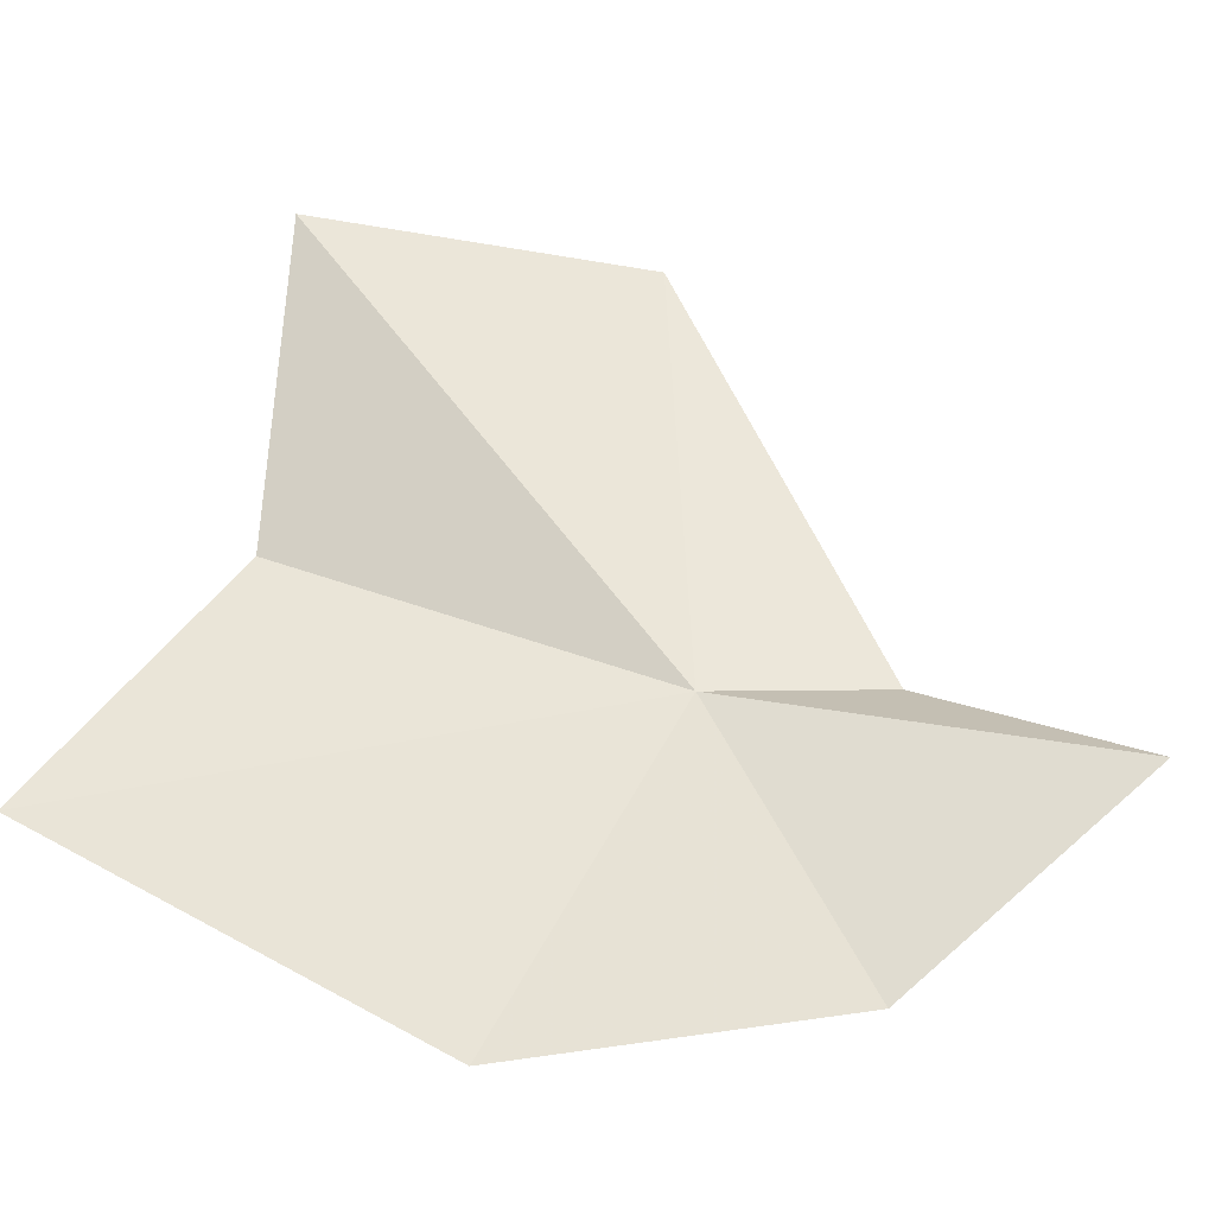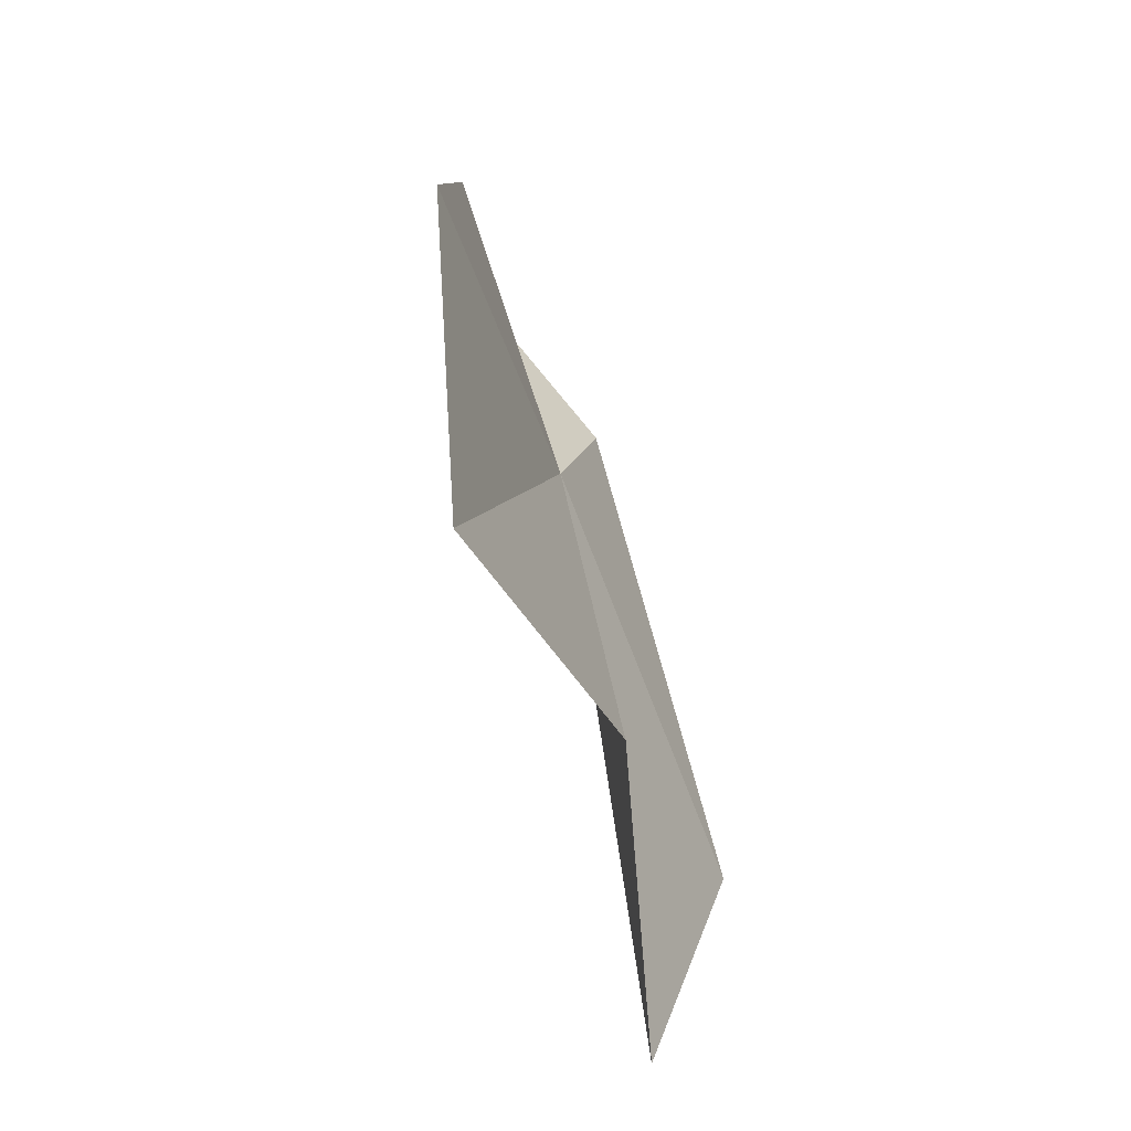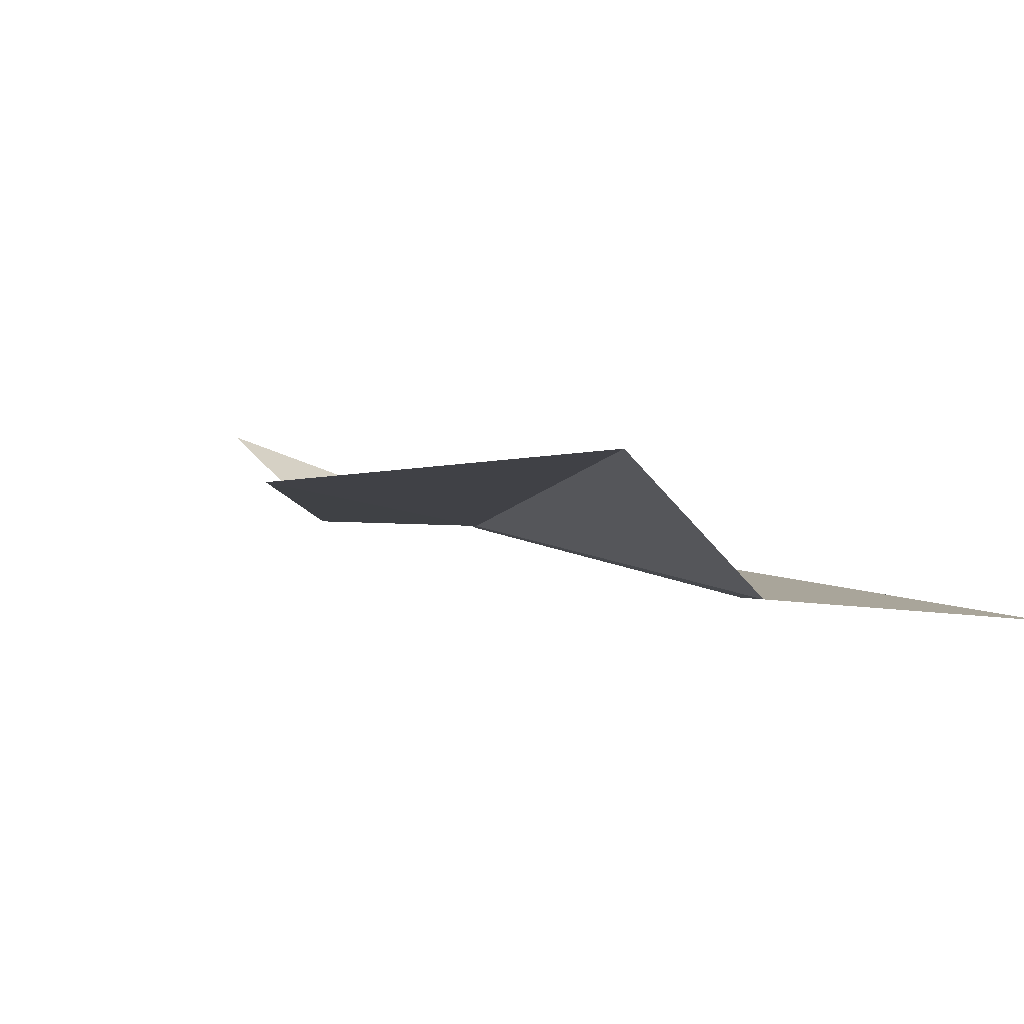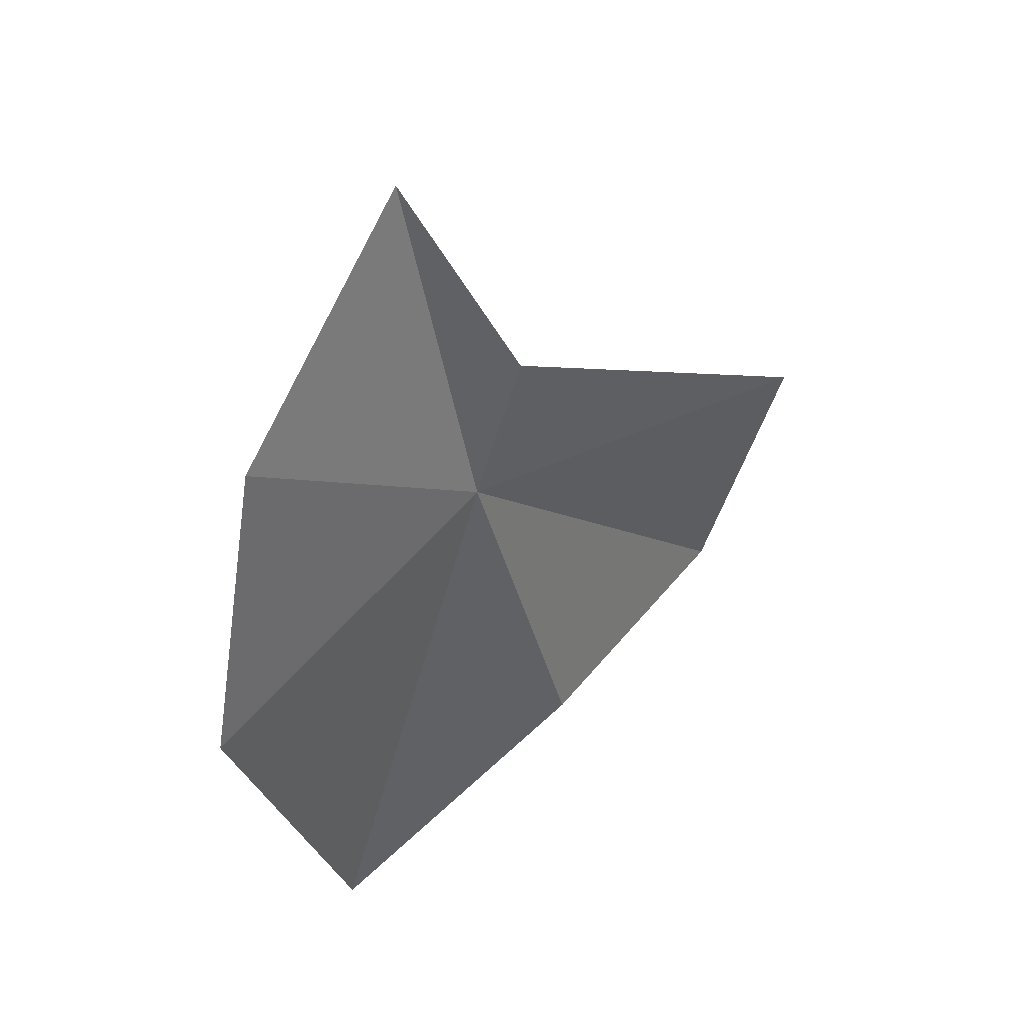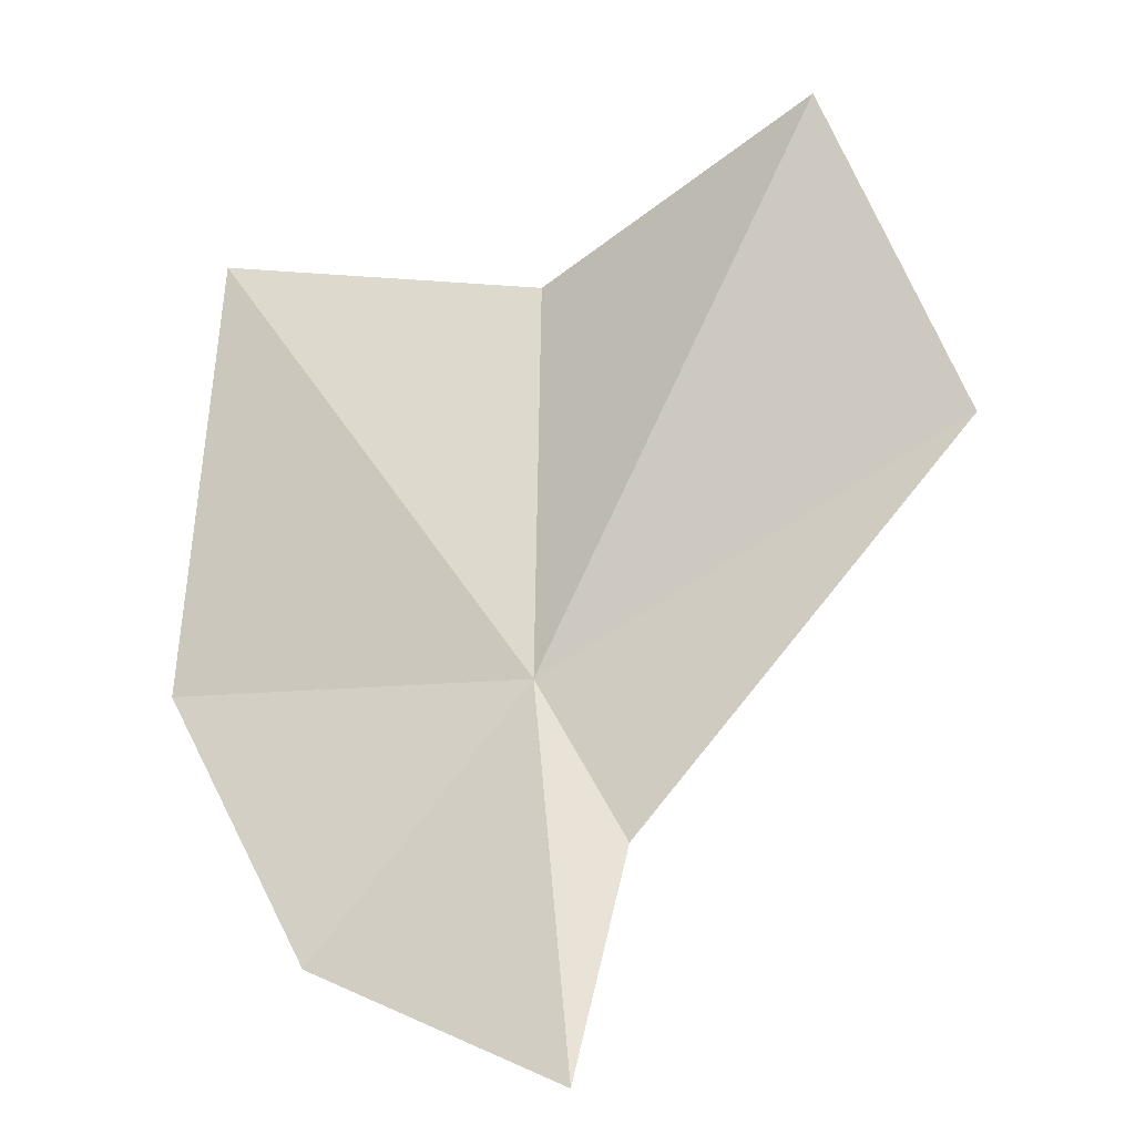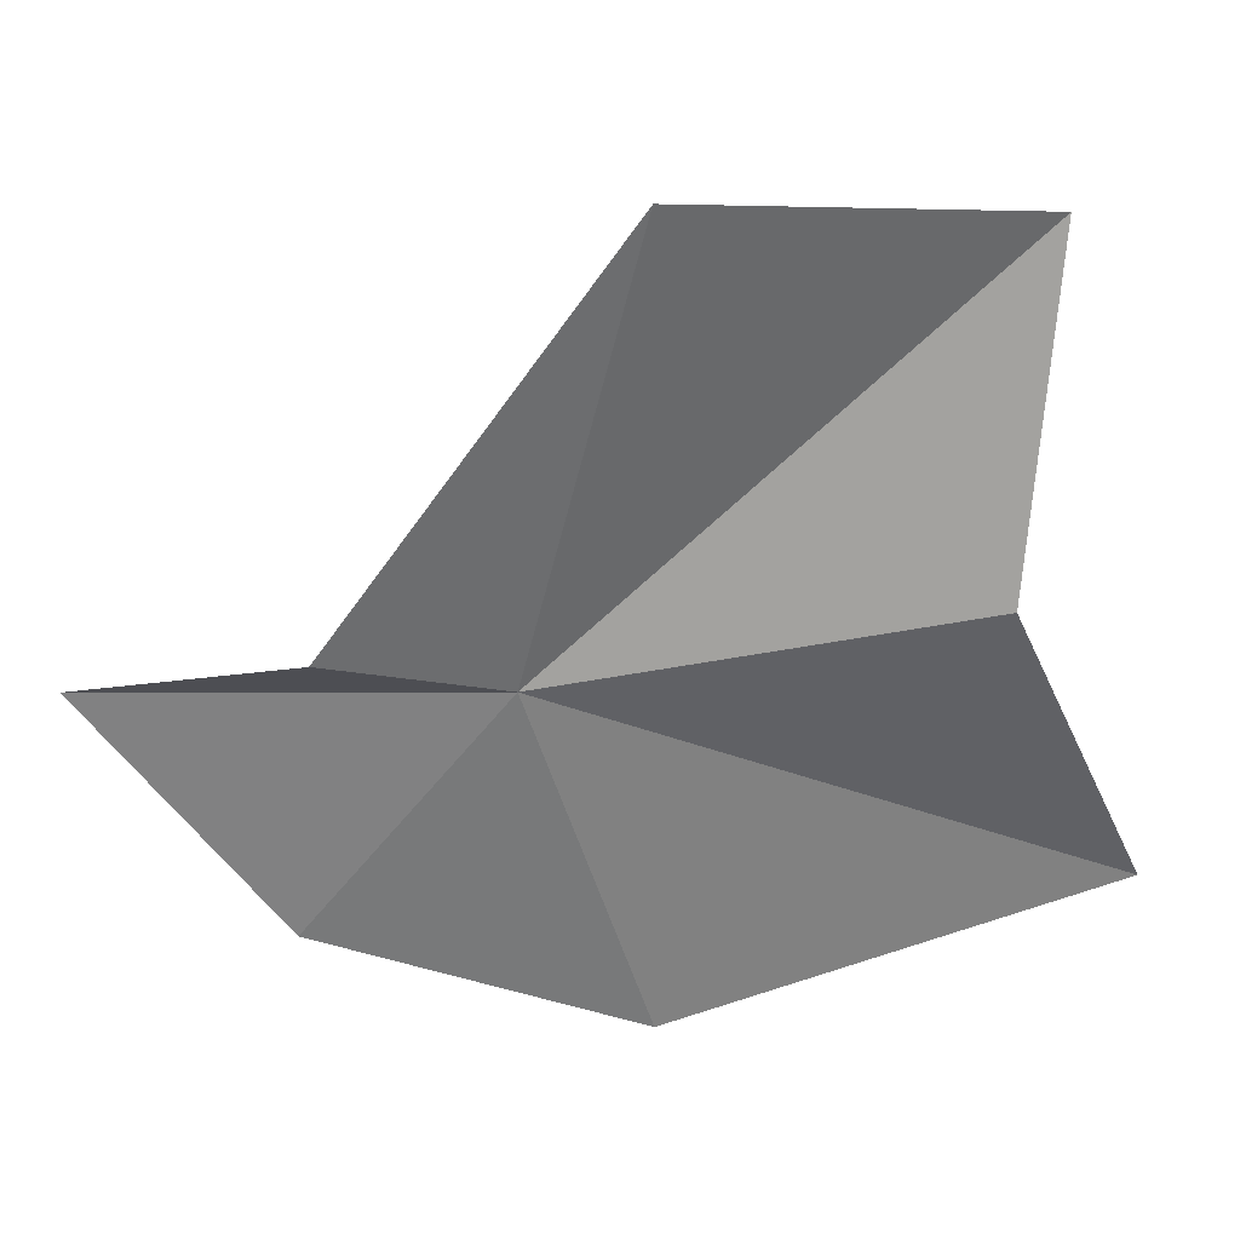
<metadata>
{"format":"obj","ext":"obj","renderer":"f3d","projection":"perspective","resolution":1024,"background":"white","views":[{"elev":36.6,"azim":98.5,"up":"+Z"},{"elev":-66.8,"azim":131.3,"up":"+Y"},{"elev":15.1,"azim":-54.9,"up":"+Z"},{"elev":44.2,"azim":160.6,"up":"+Y"},{"elev":60.3,"azim":165.6,"up":"+Z"},{"elev":-36.3,"azim":-93.3,"up":"+Z"}]}
</metadata>
<code>
v -5.515 -10.44 21.53
v -8.998 -14.34 23.54
v -6.535 -14.2 21.7
v -3.833 -15.61 21.07
v -2.491 -11.7 20.26
v -9.523 -11.24 22.93
v -5.922 -8.835 21.41
v -4.903 -6.806 21.8
v -3.103 -8.714 20.68
f 1 3 2
f 1 5 4
f 1 2 6
f 1 4 3
f 1 6 7
f 1 7 8
f 1 9 5
f 1 8 9

</code>
